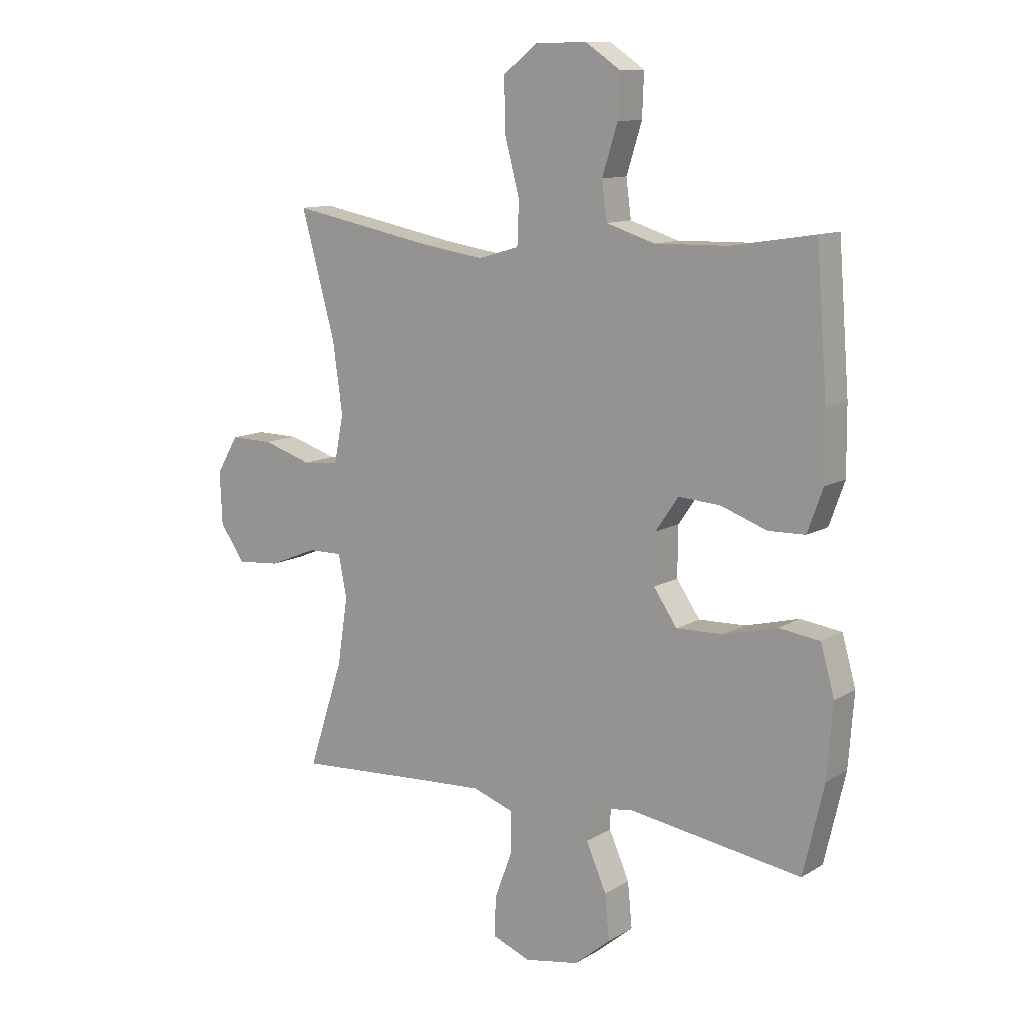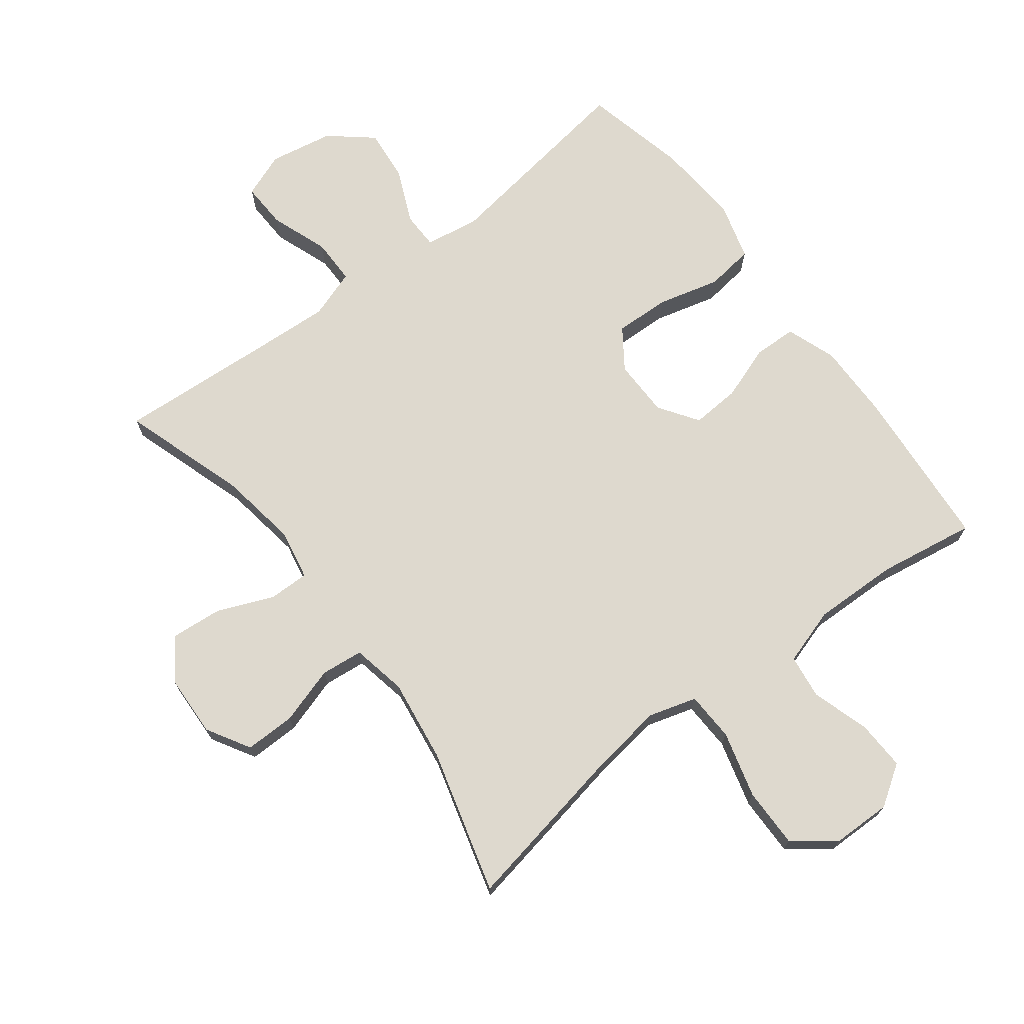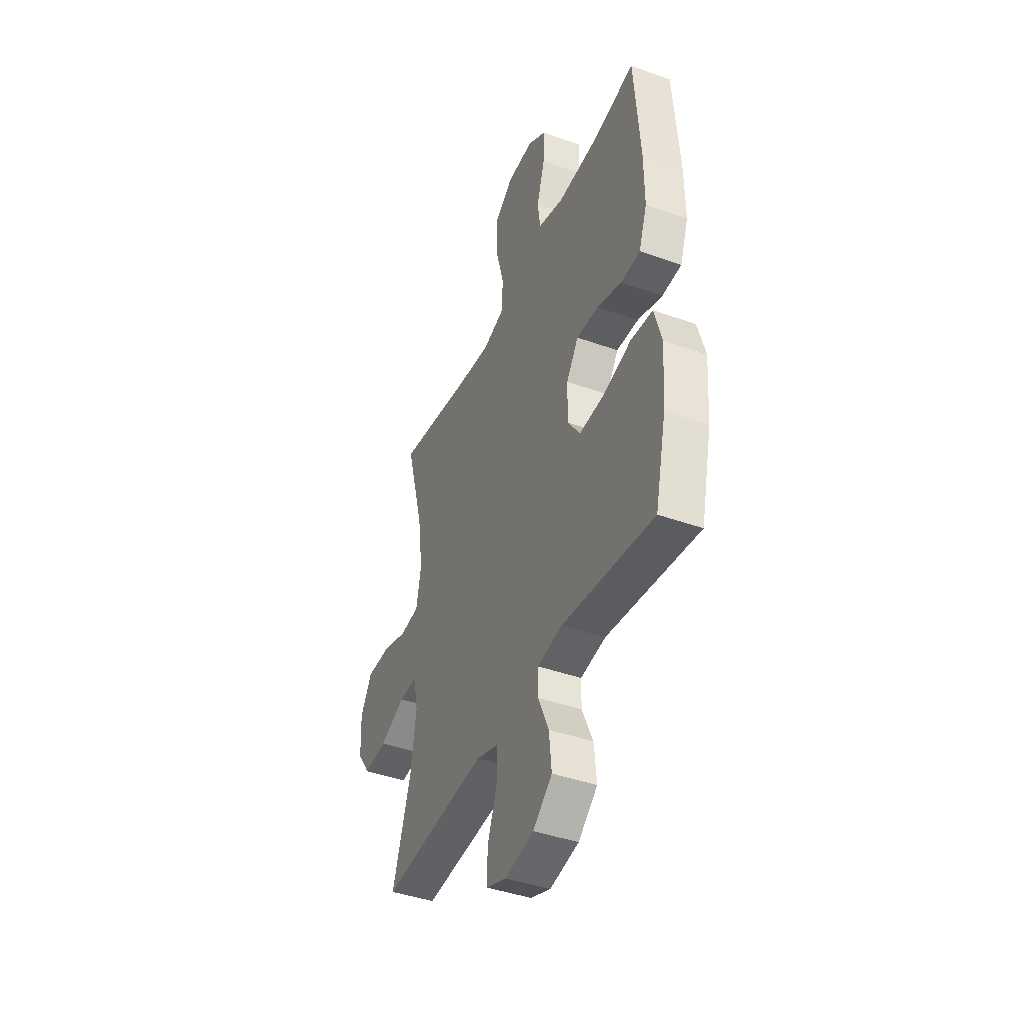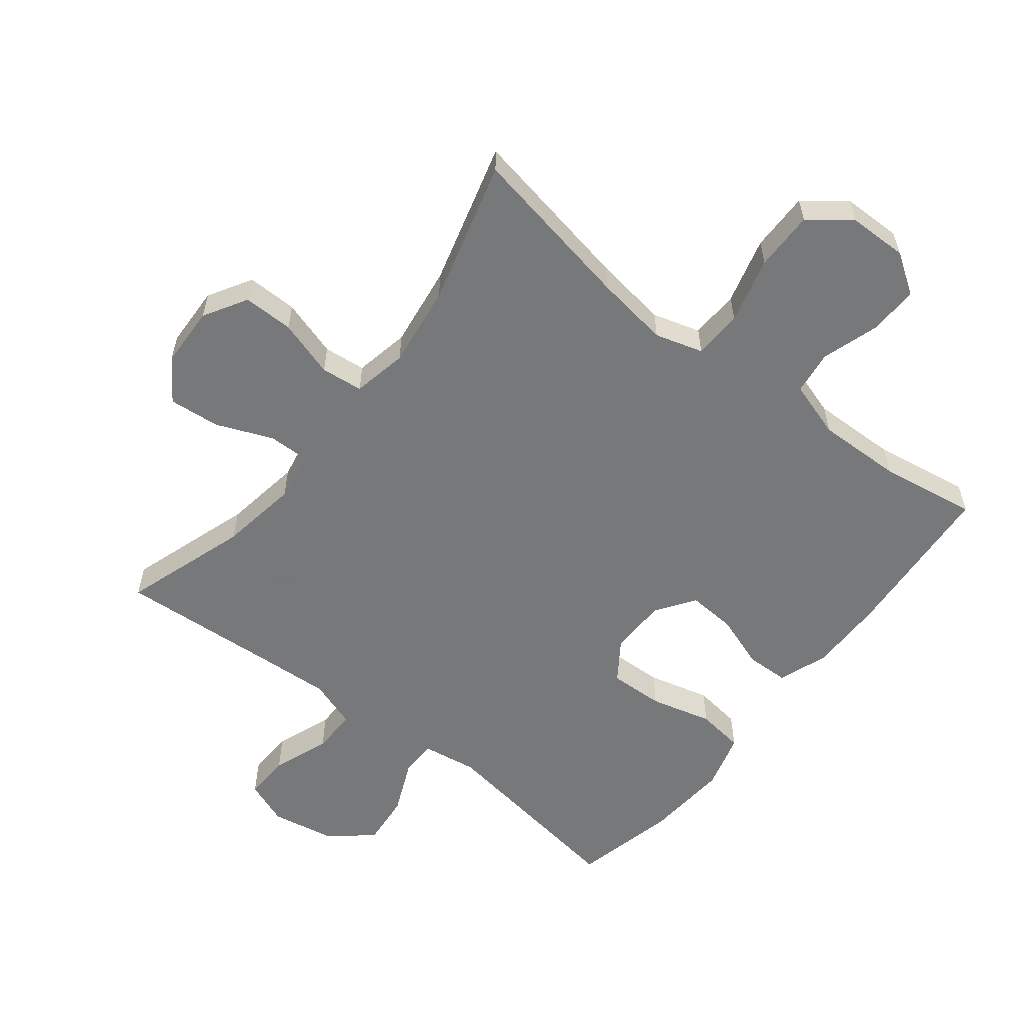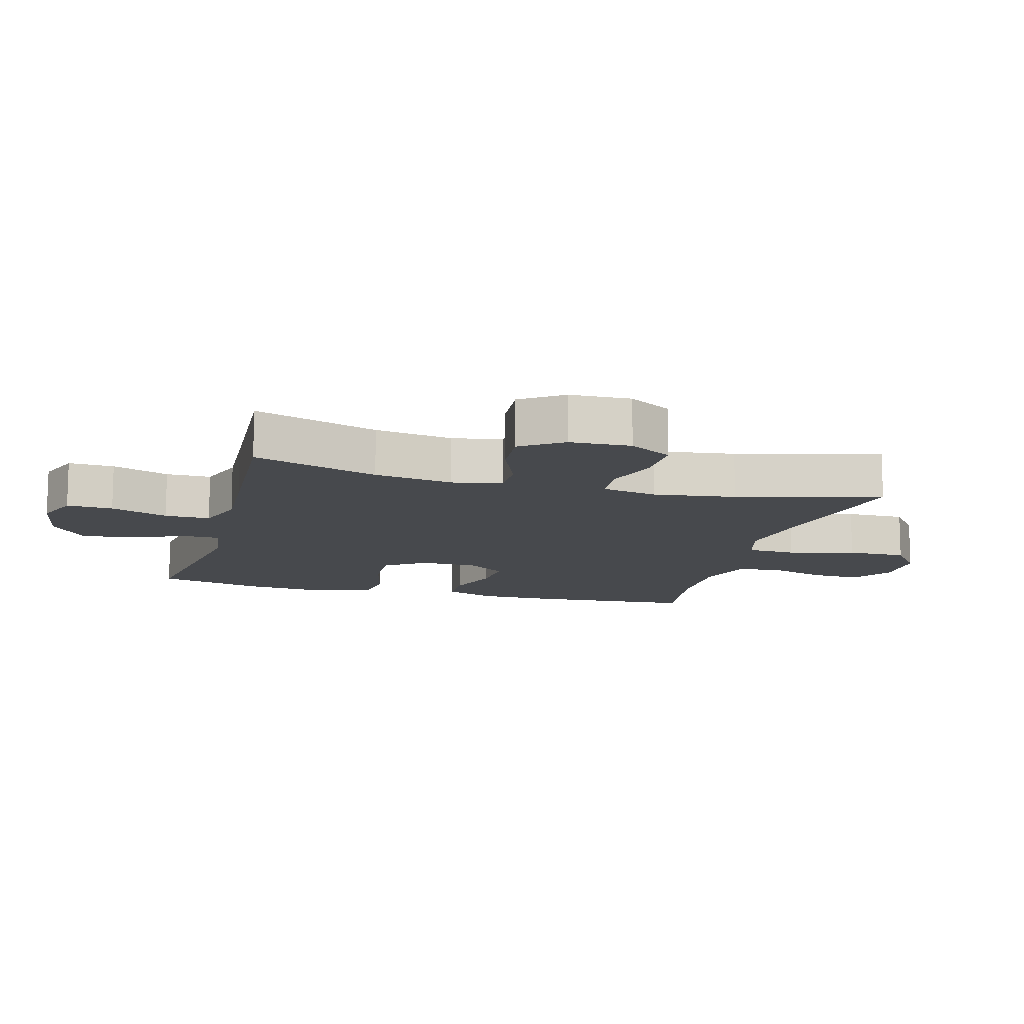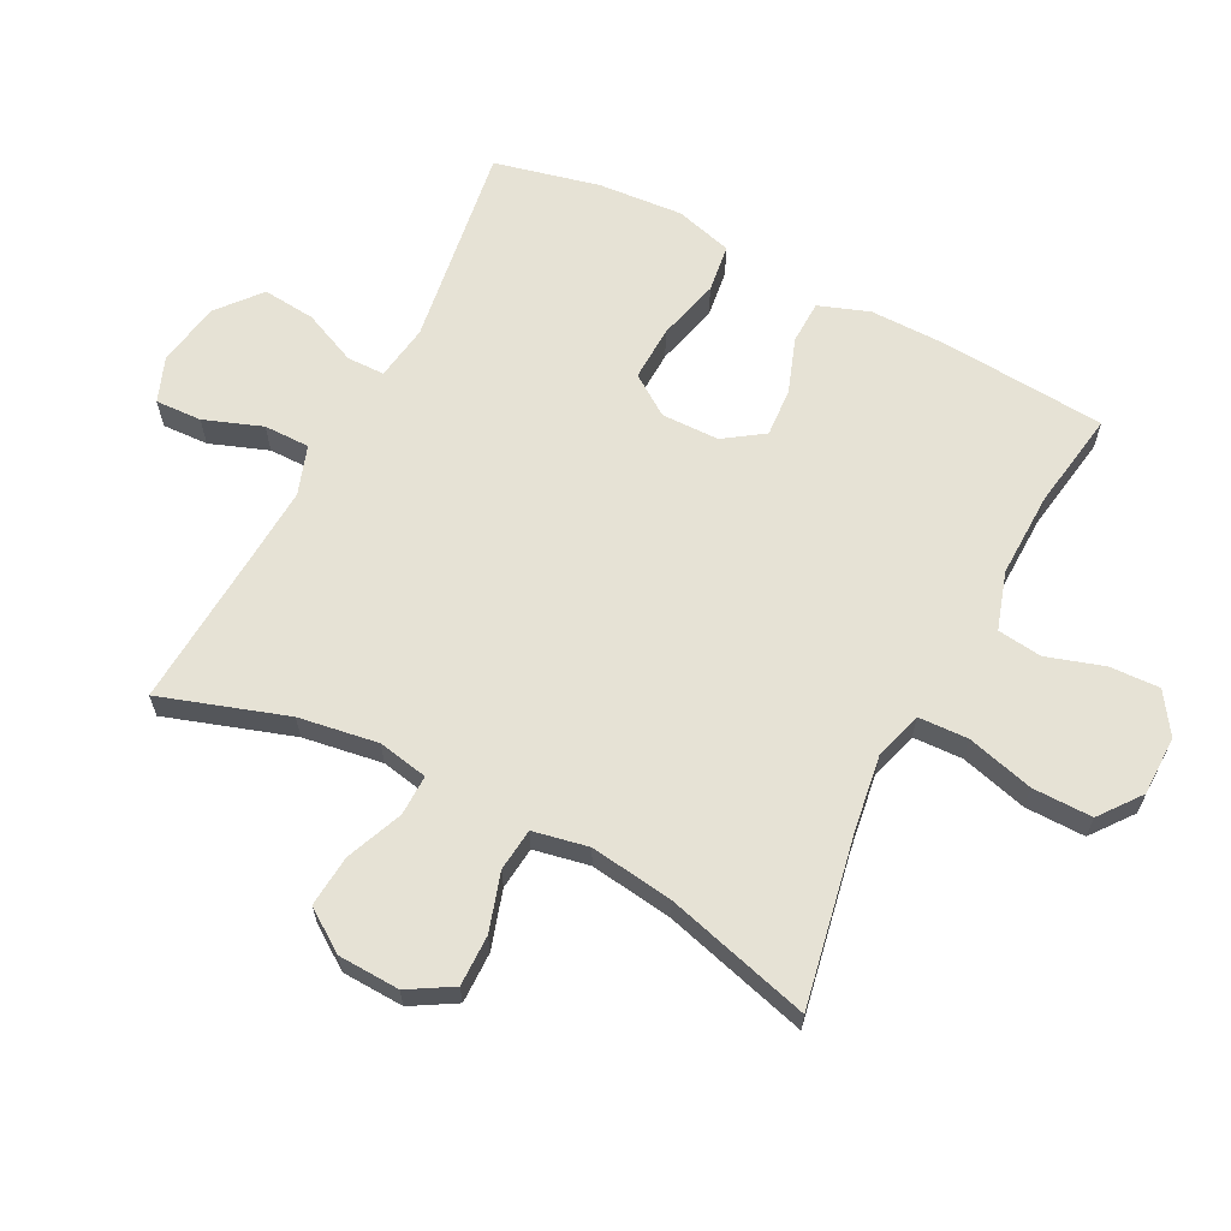
<metadata>
{"format":"obj","ext":"obj","renderer":"f3d","projection":"perspective","resolution":1024,"background":"white","views":[{"elev":11.4,"azim":35.7,"up":"+Z"},{"elev":71.4,"azim":-37.2,"up":"+Y"},{"elev":-42.5,"azim":66.9,"up":"+Z"},{"elev":-57.3,"azim":-38.1,"up":"+Y"},{"elev":-12.3,"azim":-105.4,"up":"+Y"},{"elev":63.9,"azim":-62.8,"up":"+Y"}]}
</metadata>
<code>
v 0.5 0.07 0.5
v 0.52 0.07 0.244
v 0.521 0.07 0.124
v 0.493 0.07 0.046
v 0.426 0.07 0.044
v 0.341 0.07 0.074
v 0.265 0.07 0.079
v 0.223 0.07 0.018
v 0.222 0.07 -0.072
v 0.265 0.07 -0.134
v 0.351 0.07 -0.131
v 0.448 0.07 -0.106
v 0.523 0.07 -0.116
v 0.548 0.07 -0.205
v 0.538 0.07 -0.337
v 0.5 0.07 -0.5
v 0.184 0.07 -0.453
v 0.098 0.07 -0.466
v 0.097 0.07 -0.524
v 0.134 0.07 -0.608
v 0.142 0.07 -0.69
v 0.076 0.07 -0.745
v -0.024 0.07 -0.763
v -0.094 0.07 -0.736
v -0.091 0.07 -0.664
v -0.058 0.07 -0.574
v -0.058 0.07 -0.503
v -0.134 0.07 -0.477
v -0.254 0.07 -0.484
v -0.5 0.07 -0.5
v -0.436 0.07 -0.304
v -0.417 0.07 -0.181
v -0.432 0.07 -0.103
v -0.495 0.07 -0.104
v -0.583 0.07 -0.14
v -0.663 0.07 -0.147
v -0.708 0.07 -0.082
v -0.712 0.07 0.014
v -0.672 0.07 0.082
v -0.593 0.07 0.081
v -0.503 0.07 0.053
v -0.437 0.07 0.06
v -0.42 0.07 0.146
v -0.438 0.07 0.275
v -0.5 0.07 0.5
v -0.237 0.07 0.45
v -0.121 0.07 0.433
v -0.046 0.07 0.455
v -0.043 0.07 0.532
v -0.071 0.07 0.636
v -0.072 0.07 0.729
v -0.008 0.07 0.778
v 0.085 0.07 0.779
v 0.148 0.07 0.737
v 0.145 0.07 0.659
v 0.117 0.07 0.57
v 0.126 0.07 0.501
v 0.215 0.07 0.473
v 0.348 0.07 0.476
v 0.5 0 0.5
v 0.52 0 0.244
v 0.521 0 0.124
v 0.493 0 0.046
v 0.426 0 0.044
v 0.341 0 0.074
v 0.265 0 0.079
v 0.223 0 0.018
v 0.222 0 -0.072
v 0.265 0 -0.134
v 0.351 0 -0.131
v 0.448 0 -0.106
v 0.523 0 -0.116
v 0.548 0 -0.205
v 0.538 0 -0.337
v 0.5 0 -0.5
v 0.184 0 -0.453
v 0.098 0 -0.466
v 0.097 0 -0.524
v 0.134 0 -0.608
v 0.142 0 -0.69
v 0.076 0 -0.745
v -0.024 0 -0.763
v -0.094 0 -0.736
v -0.091 0 -0.664
v -0.058 0 -0.574
v -0.058 0 -0.503
v -0.134 0 -0.477
v -0.254 0 -0.484
v -0.5 0 -0.5
v -0.436 0 -0.304
v -0.417 0 -0.181
v -0.432 0 -0.103
v -0.495 0 -0.104
v -0.583 0 -0.14
v -0.663 0 -0.147
v -0.708 0 -0.082
v -0.712 0 0.014
v -0.672 0 0.082
v -0.593 0 0.081
v -0.503 0 0.053
v -0.437 0 0.06
v -0.42 0 0.146
v -0.438 0 0.275
v -0.5 0 0.5
v -0.237 0 0.45
v -0.121 0 0.433
v -0.046 0 0.455
v -0.043 0 0.532
v -0.071 0 0.636
v -0.072 0 0.729
v -0.008 0 0.778
v 0.085 0 0.779
v 0.148 0 0.737
v 0.145 0 0.659
v 0.117 0 0.57
v 0.126 0 0.501
v 0.215 0 0.473
v 0.348 0 0.476
f 53 54 55 56
f 53 56 57
f 52 53 57
f 49 50 51 52
f 48 49 52 57
f 47 48 57 58
f 44 45 46
f 43 44 46 47
f 42 43 47 58
f 38 39 40 41
f 38 41 42
f 37 38 42
f 34 35 36 37
f 33 34 37 42
f 32 33 42 58
f 29 30 31
f 28 29 31 32
f 27 28 32 58
f 23 24 25 26
f 19 20 21 22
f 18 19 22 23
f 14 15 16 17
f 14 17 18
f 11 12 13 14
f 10 11 14 18
f 9 10 18
f 8 9 18 23
f 3 4 5 6
f 3 6 7
f 59 1 2 3
f 59 3 7
f 58 59 7 8
f 26 27 58
f 8 23 26 58
f 115 114 113 112
f 116 115 112
f 116 112 111
f 111 110 109 108
f 116 111 108 107
f 117 116 107 106
f 105 104 103
f 106 105 103 102
f 117 106 102 101
f 100 99 98 97
f 101 100 97
f 101 97 96
f 96 95 94 93
f 101 96 93 92
f 117 101 92 91
f 90 89 88
f 91 90 88 87
f 117 91 87 86
f 85 84 83 82
f 81 80 79 78
f 82 81 78 77
f 76 75 74 73
f 77 76 73
f 73 72 71 70
f 77 73 70 69
f 77 69 68
f 82 77 68 67
f 65 64 63 62
f 66 65 62
f 62 61 60 118
f 66 62 118
f 67 66 118 117
f 117 86 85
f 117 85 82 67
f 1 60 61 2
f 2 61 62 3
f 3 62 63 4
f 4 63 64 5
f 5 64 65 6
f 6 65 66 7
f 7 66 67 8
f 8 67 68 9
f 9 68 69 10
f 10 69 70 11
f 11 70 71 12
f 12 71 72 13
f 13 72 73 14
f 14 73 74 15
f 15 74 75 16
f 16 75 76 17
f 17 76 77 18
f 18 77 78 19
f 19 78 79 20
f 20 79 80 21
f 21 80 81 22
f 22 81 82 23
f 23 82 83 24
f 24 83 84 25
f 25 84 85 26
f 26 85 86 27
f 27 86 87 28
f 28 87 88 29
f 29 88 89 30
f 30 89 90 31
f 31 90 91 32
f 32 91 92 33
f 33 92 93 34
f 34 93 94 35
f 35 94 95 36
f 36 95 96 37
f 37 96 97 38
f 38 97 98 39
f 39 98 99 40
f 40 99 100 41
f 41 100 101 42
f 42 101 102 43
f 43 102 103 44
f 44 103 104 45
f 45 104 105 46
f 46 105 106 47
f 47 106 107 48
f 48 107 108 49
f 49 108 109 50
f 50 109 110 51
f 51 110 111 52
f 52 111 112 53
f 53 112 113 54
f 54 113 114 55
f 55 114 115 56
f 56 115 116 57
f 57 116 117 58
f 58 117 118 59
f 59 118 60 1

</code>
